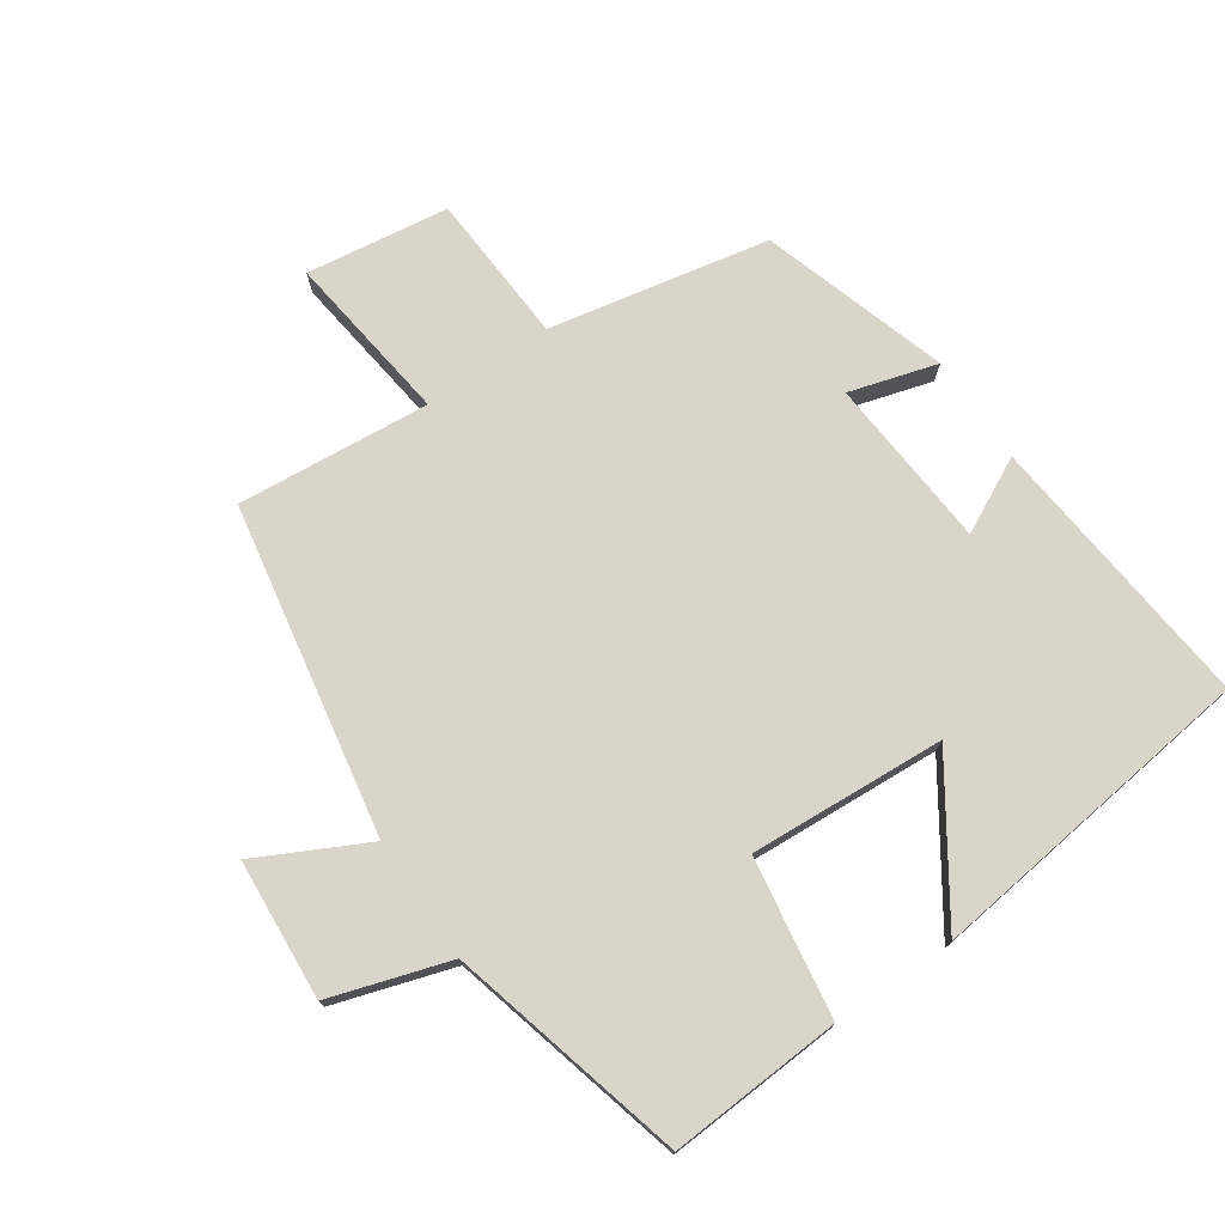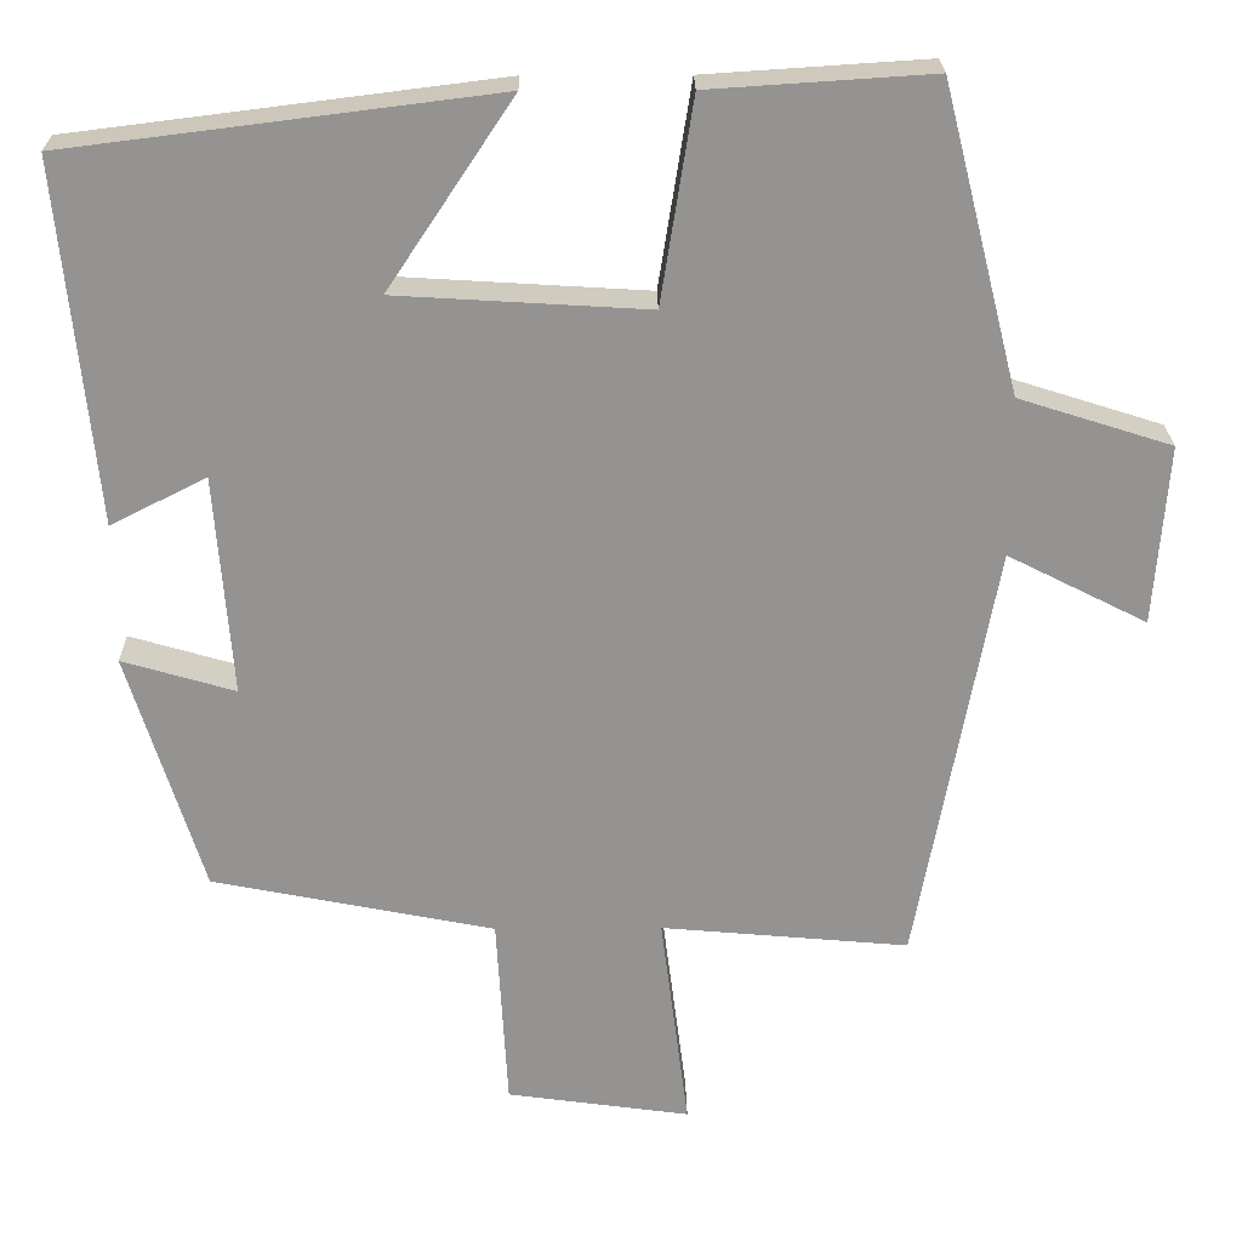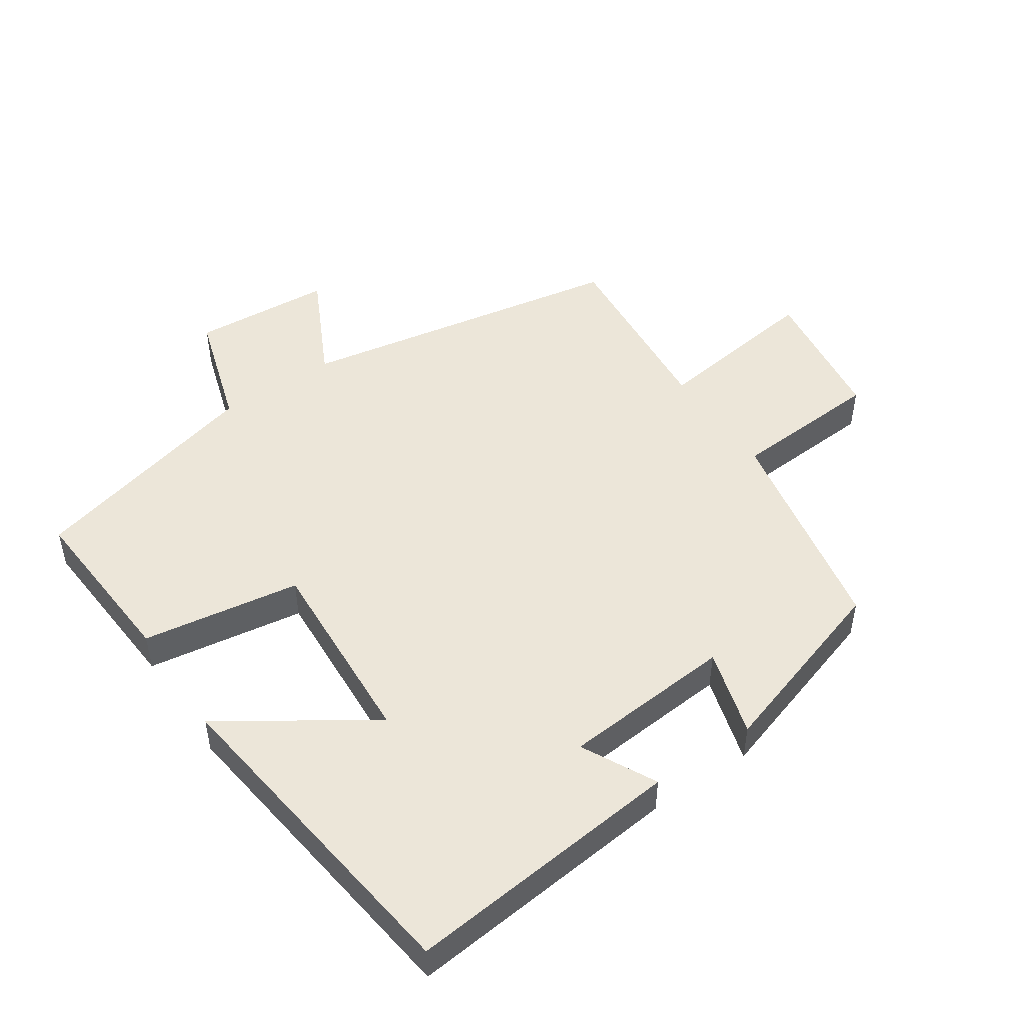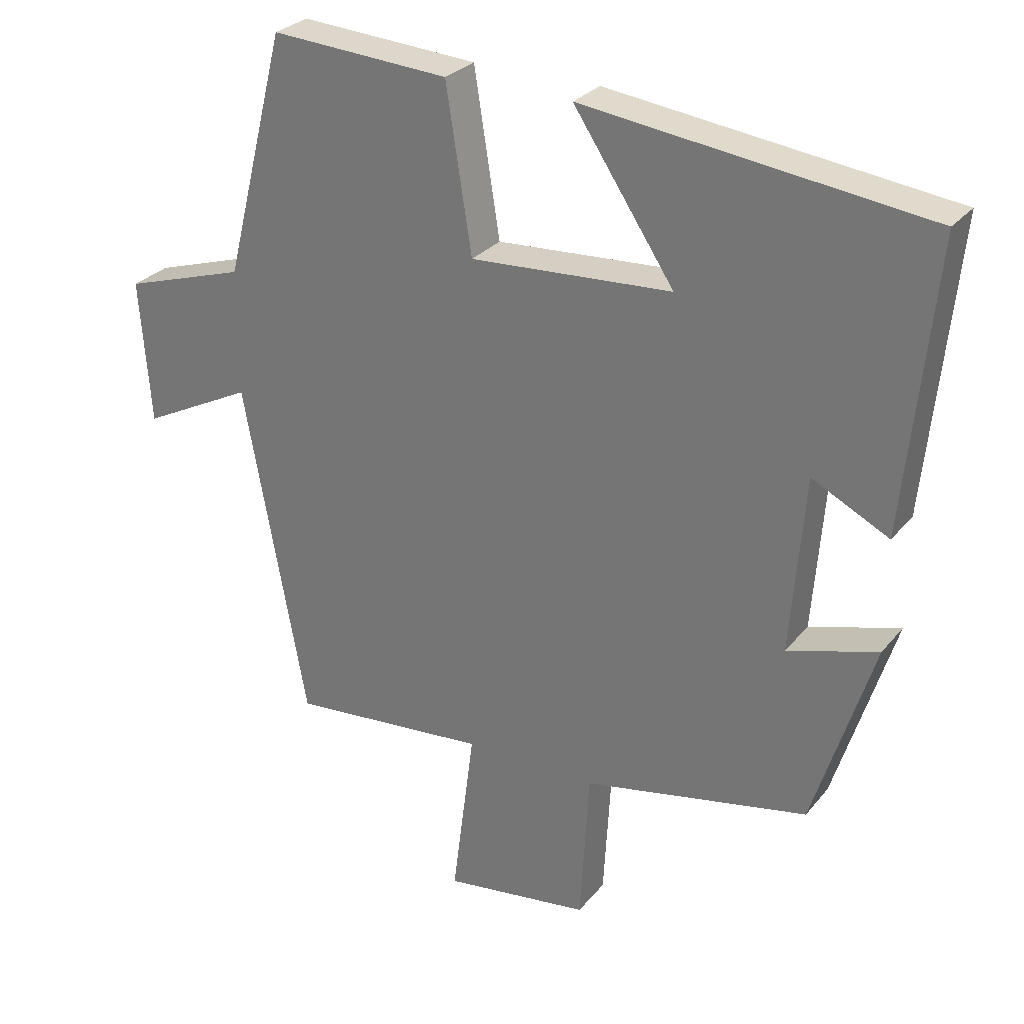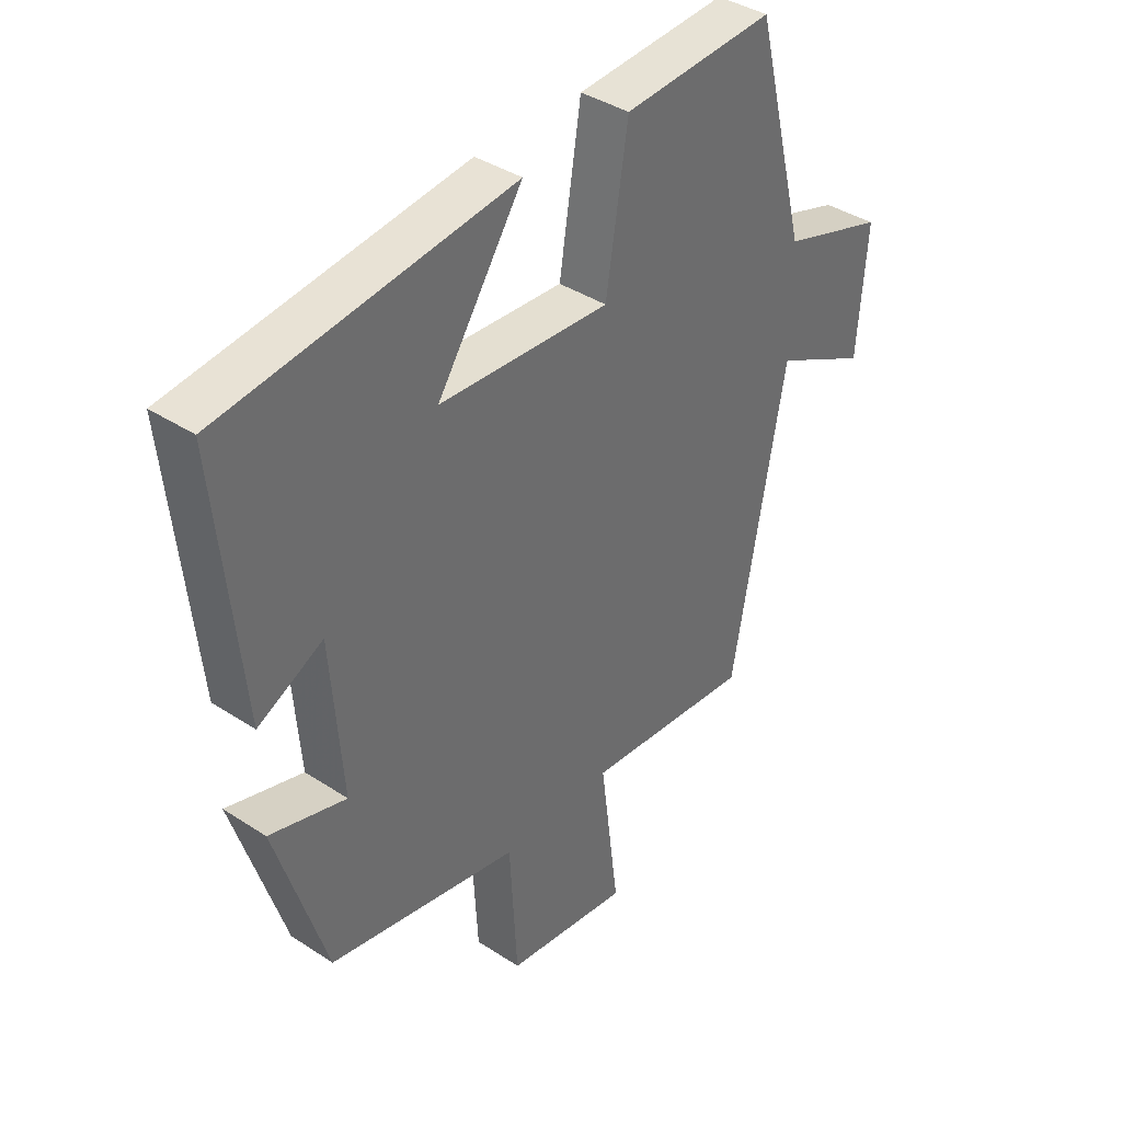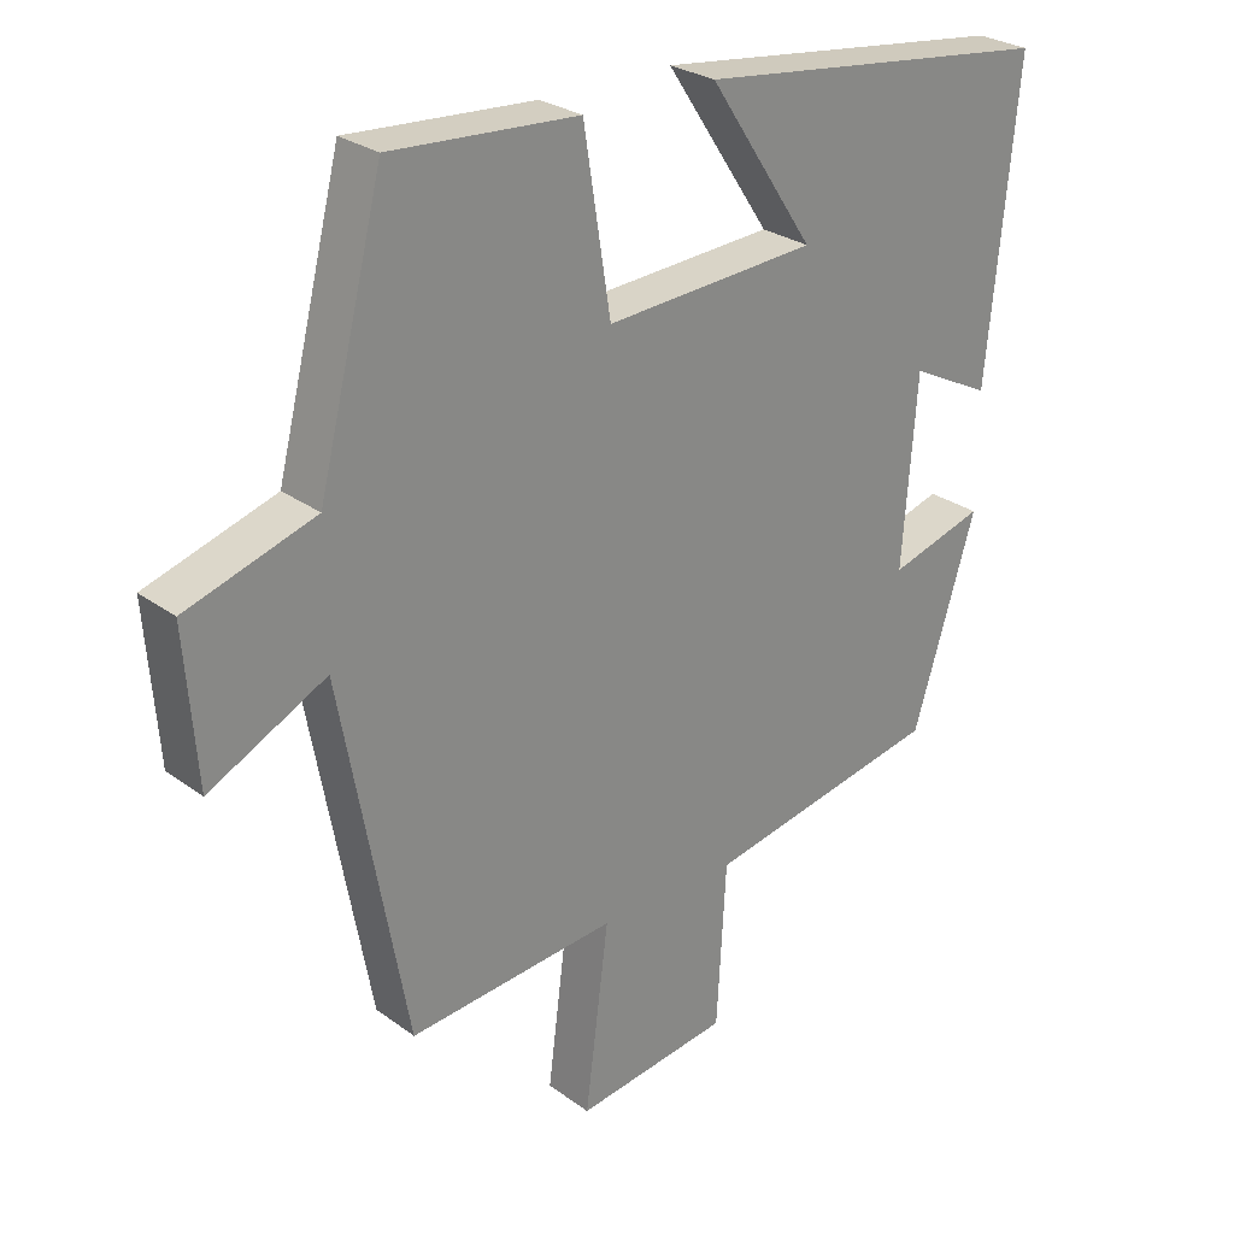
<metadata>
{"format":"obj","ext":"obj","renderer":"f3d","projection":"perspective","resolution":1024,"background":"white","views":[{"elev":74.7,"azim":-34.4,"up":"+Y"},{"elev":23.3,"azim":179.2,"up":"+Z"},{"elev":49.0,"azim":55.7,"up":"+Y"},{"elev":28.2,"azim":30.8,"up":"+Z"},{"elev":38.8,"azim":129.5,"up":"+Z"},{"elev":27.1,"azim":-41.6,"up":"+Z"}]}
</metadata>
<code>
v -0.408 0.07 -0.526
v -0.5 0.07 -0.028
v -0.664 0.07 -0.111
v -0.68 0.07 0.101
v -0.5 0.07 0.158
v -0.409 0.07 0.517
v -0.147 0.07 0.5
v -0.109 0.07 0.26
v 0.187 0.07 0.278
v 0.039 0.07 0.5
v 0.542 0.07 0.437
v 0.5 0.07 0.013
v 0.387 0.07 0.07
v 0.367 0.07 -0.19
v 0.5 0.07 -0.151
v 0.412 0.07 -0.434
v 0.08 0.07 -0.5
v 0.067 0.07 -0.728
v -0.149 0.07 -0.758
v -0.116 0.07 -0.5
v -0.408 0 -0.526
v -0.5 0 -0.028
v -0.664 0 -0.111
v -0.68 0 0.101
v -0.5 0 0.158
v -0.409 0 0.517
v -0.147 0 0.5
v -0.109 0 0.26
v 0.187 0 0.278
v 0.039 0 0.5
v 0.542 0 0.437
v 0.5 0 0.013
v 0.387 0 0.07
v 0.367 0 -0.19
v 0.5 0 -0.151
v 0.412 0 -0.434
v 0.08 0 -0.5
v 0.067 0 -0.728
v -0.149 0 -0.758
v -0.116 0 -0.5
f 17 18 19 20
f 16 17 20
f 15 16 20
f 14 15 20
f 20 1 2
f 14 20 2
f 13 14 2
f 11 12 13
f 10 11 13
f 9 10 13
f 8 9 13 2
f 7 8 2
f 6 7 2
f 5 6 2
f 2 3 4 5
f 40 39 38 37
f 40 37 36
f 40 36 35
f 40 35 34
f 22 21 40
f 22 40 34
f 22 34 33
f 33 32 31
f 33 31 30
f 33 30 29
f 22 33 29 28
f 22 28 27
f 22 27 26
f 22 26 25
f 25 24 23 22
f 1 21 22 2
f 2 22 23 3
f 3 23 24 4
f 4 24 25 5
f 5 25 26 6
f 6 26 27 7
f 7 27 28 8
f 8 28 29 9
f 9 29 30 10
f 10 30 31 11
f 11 31 32 12
f 12 32 33 13
f 13 33 34 14
f 14 34 35 15
f 15 35 36 16
f 16 36 37 17
f 17 37 38 18
f 18 38 39 19
f 19 39 40 20
f 20 40 21 1

</code>
